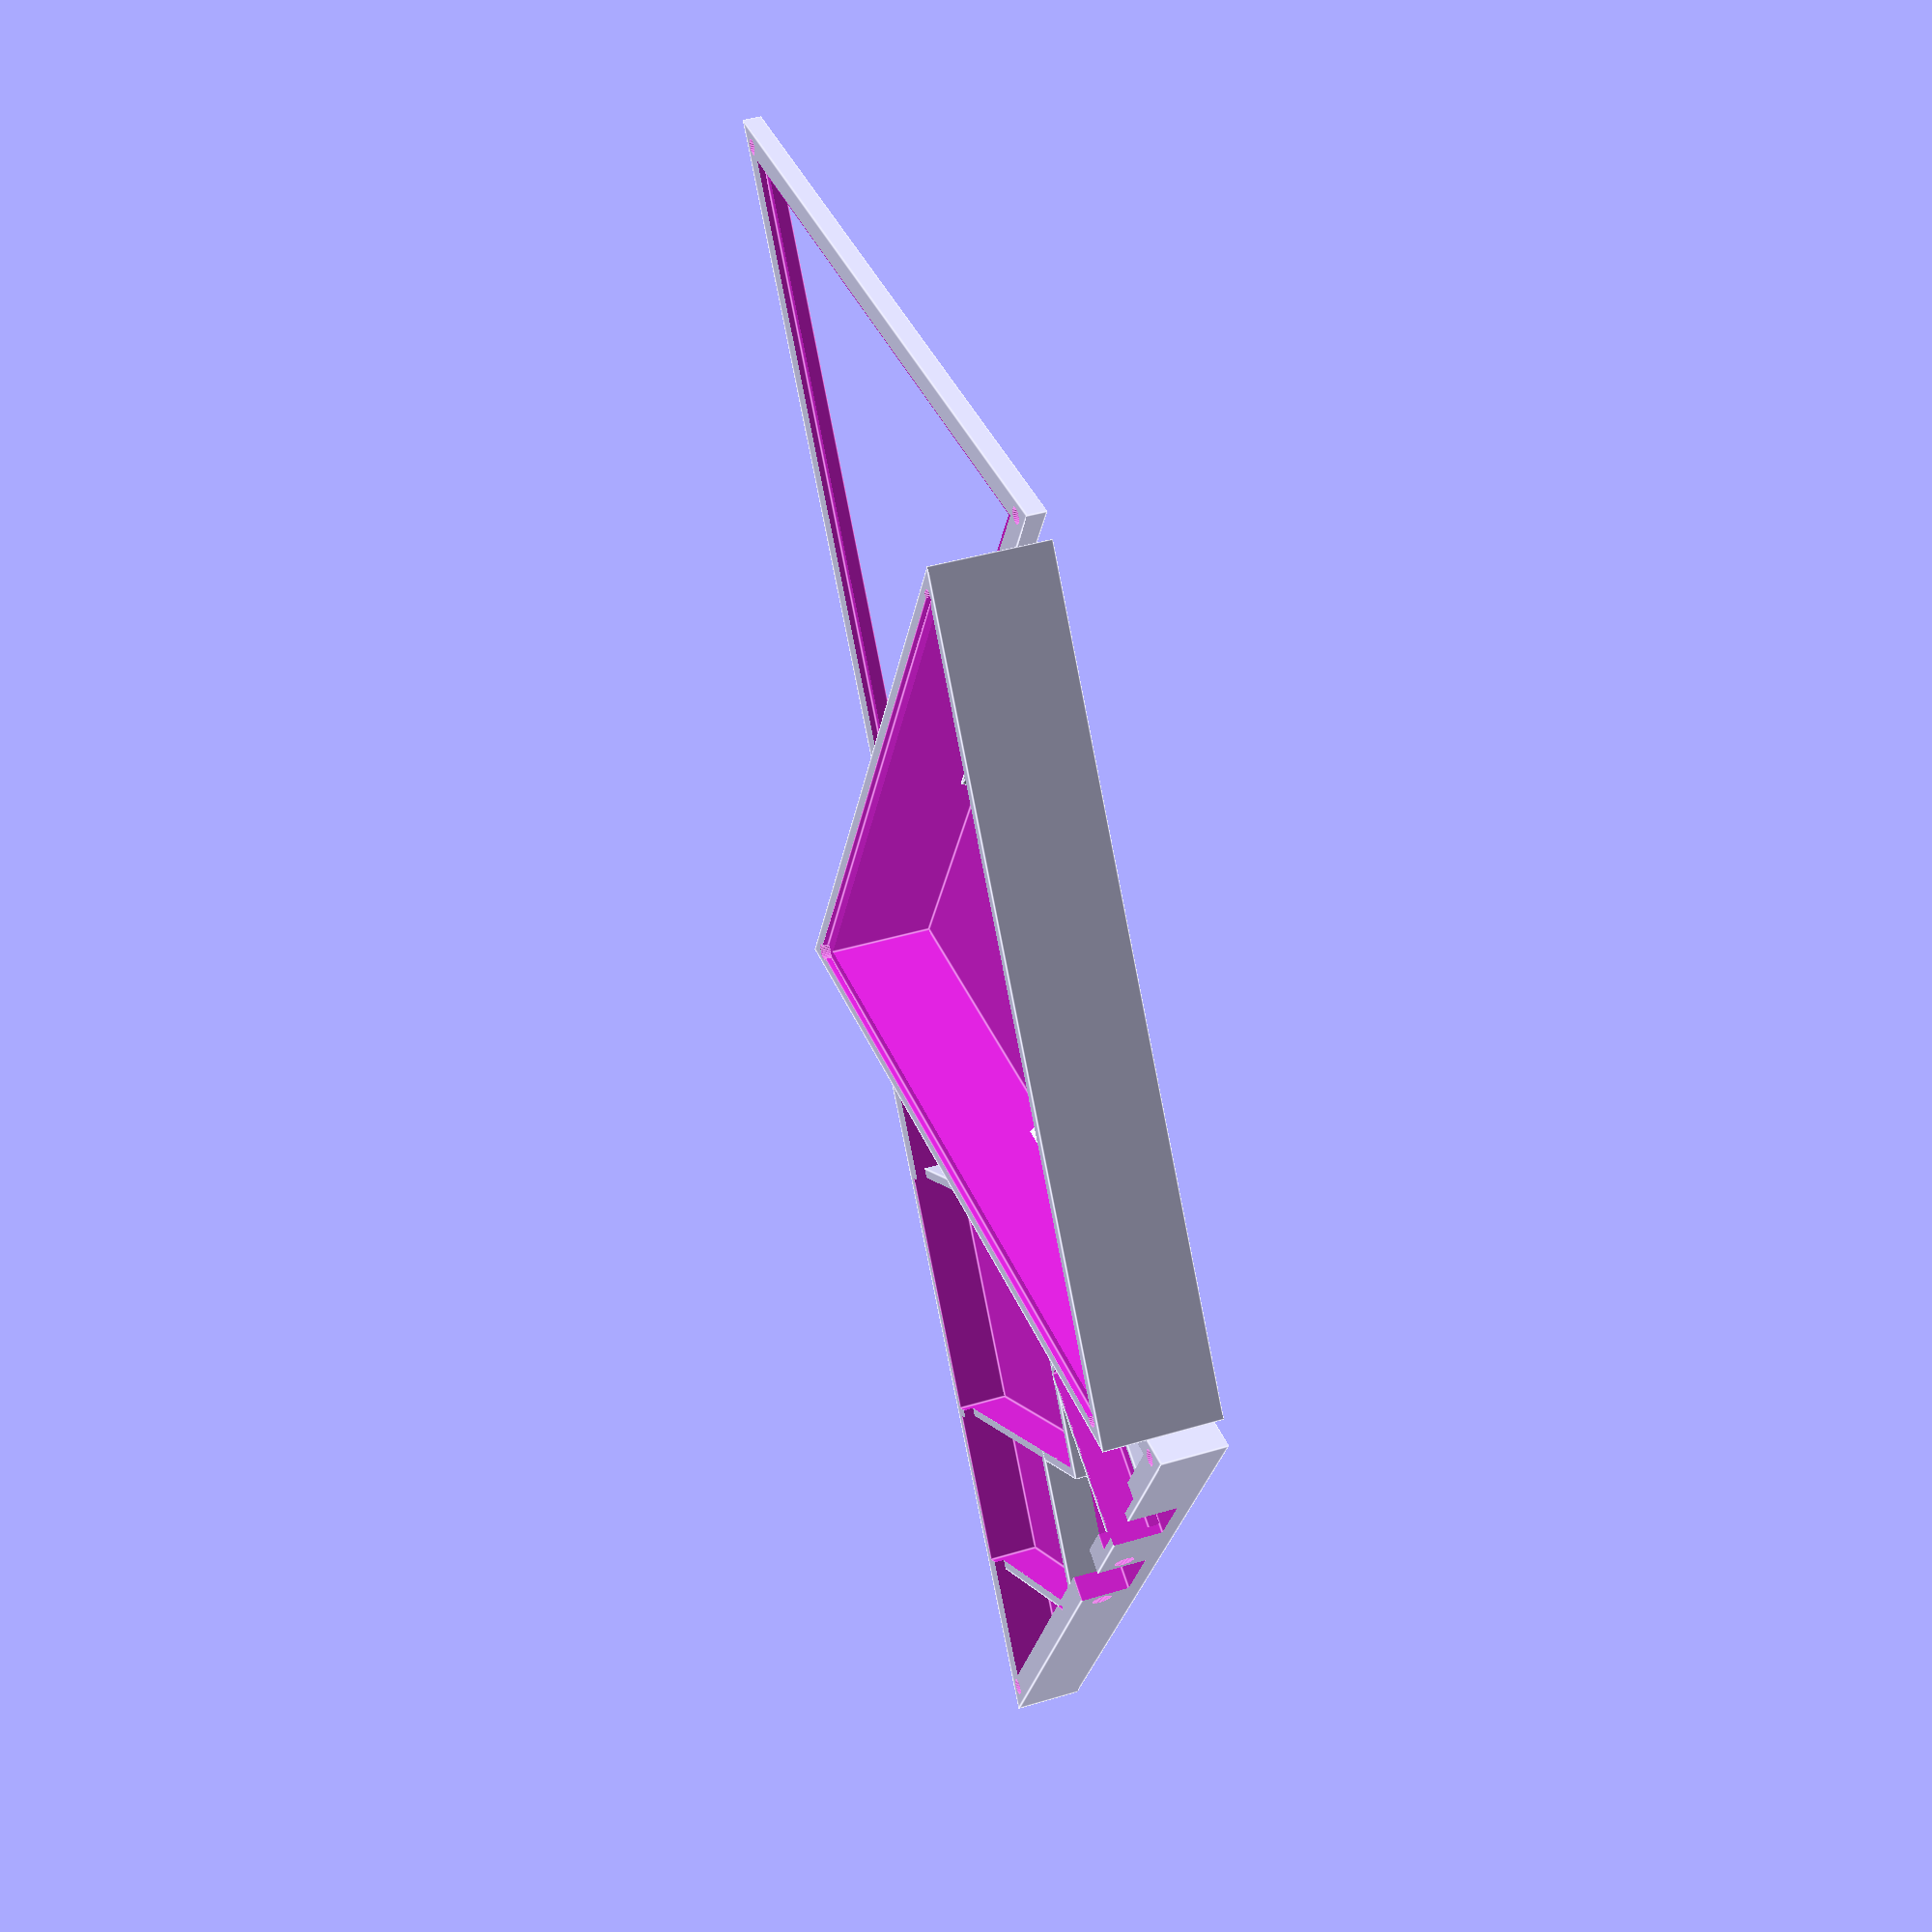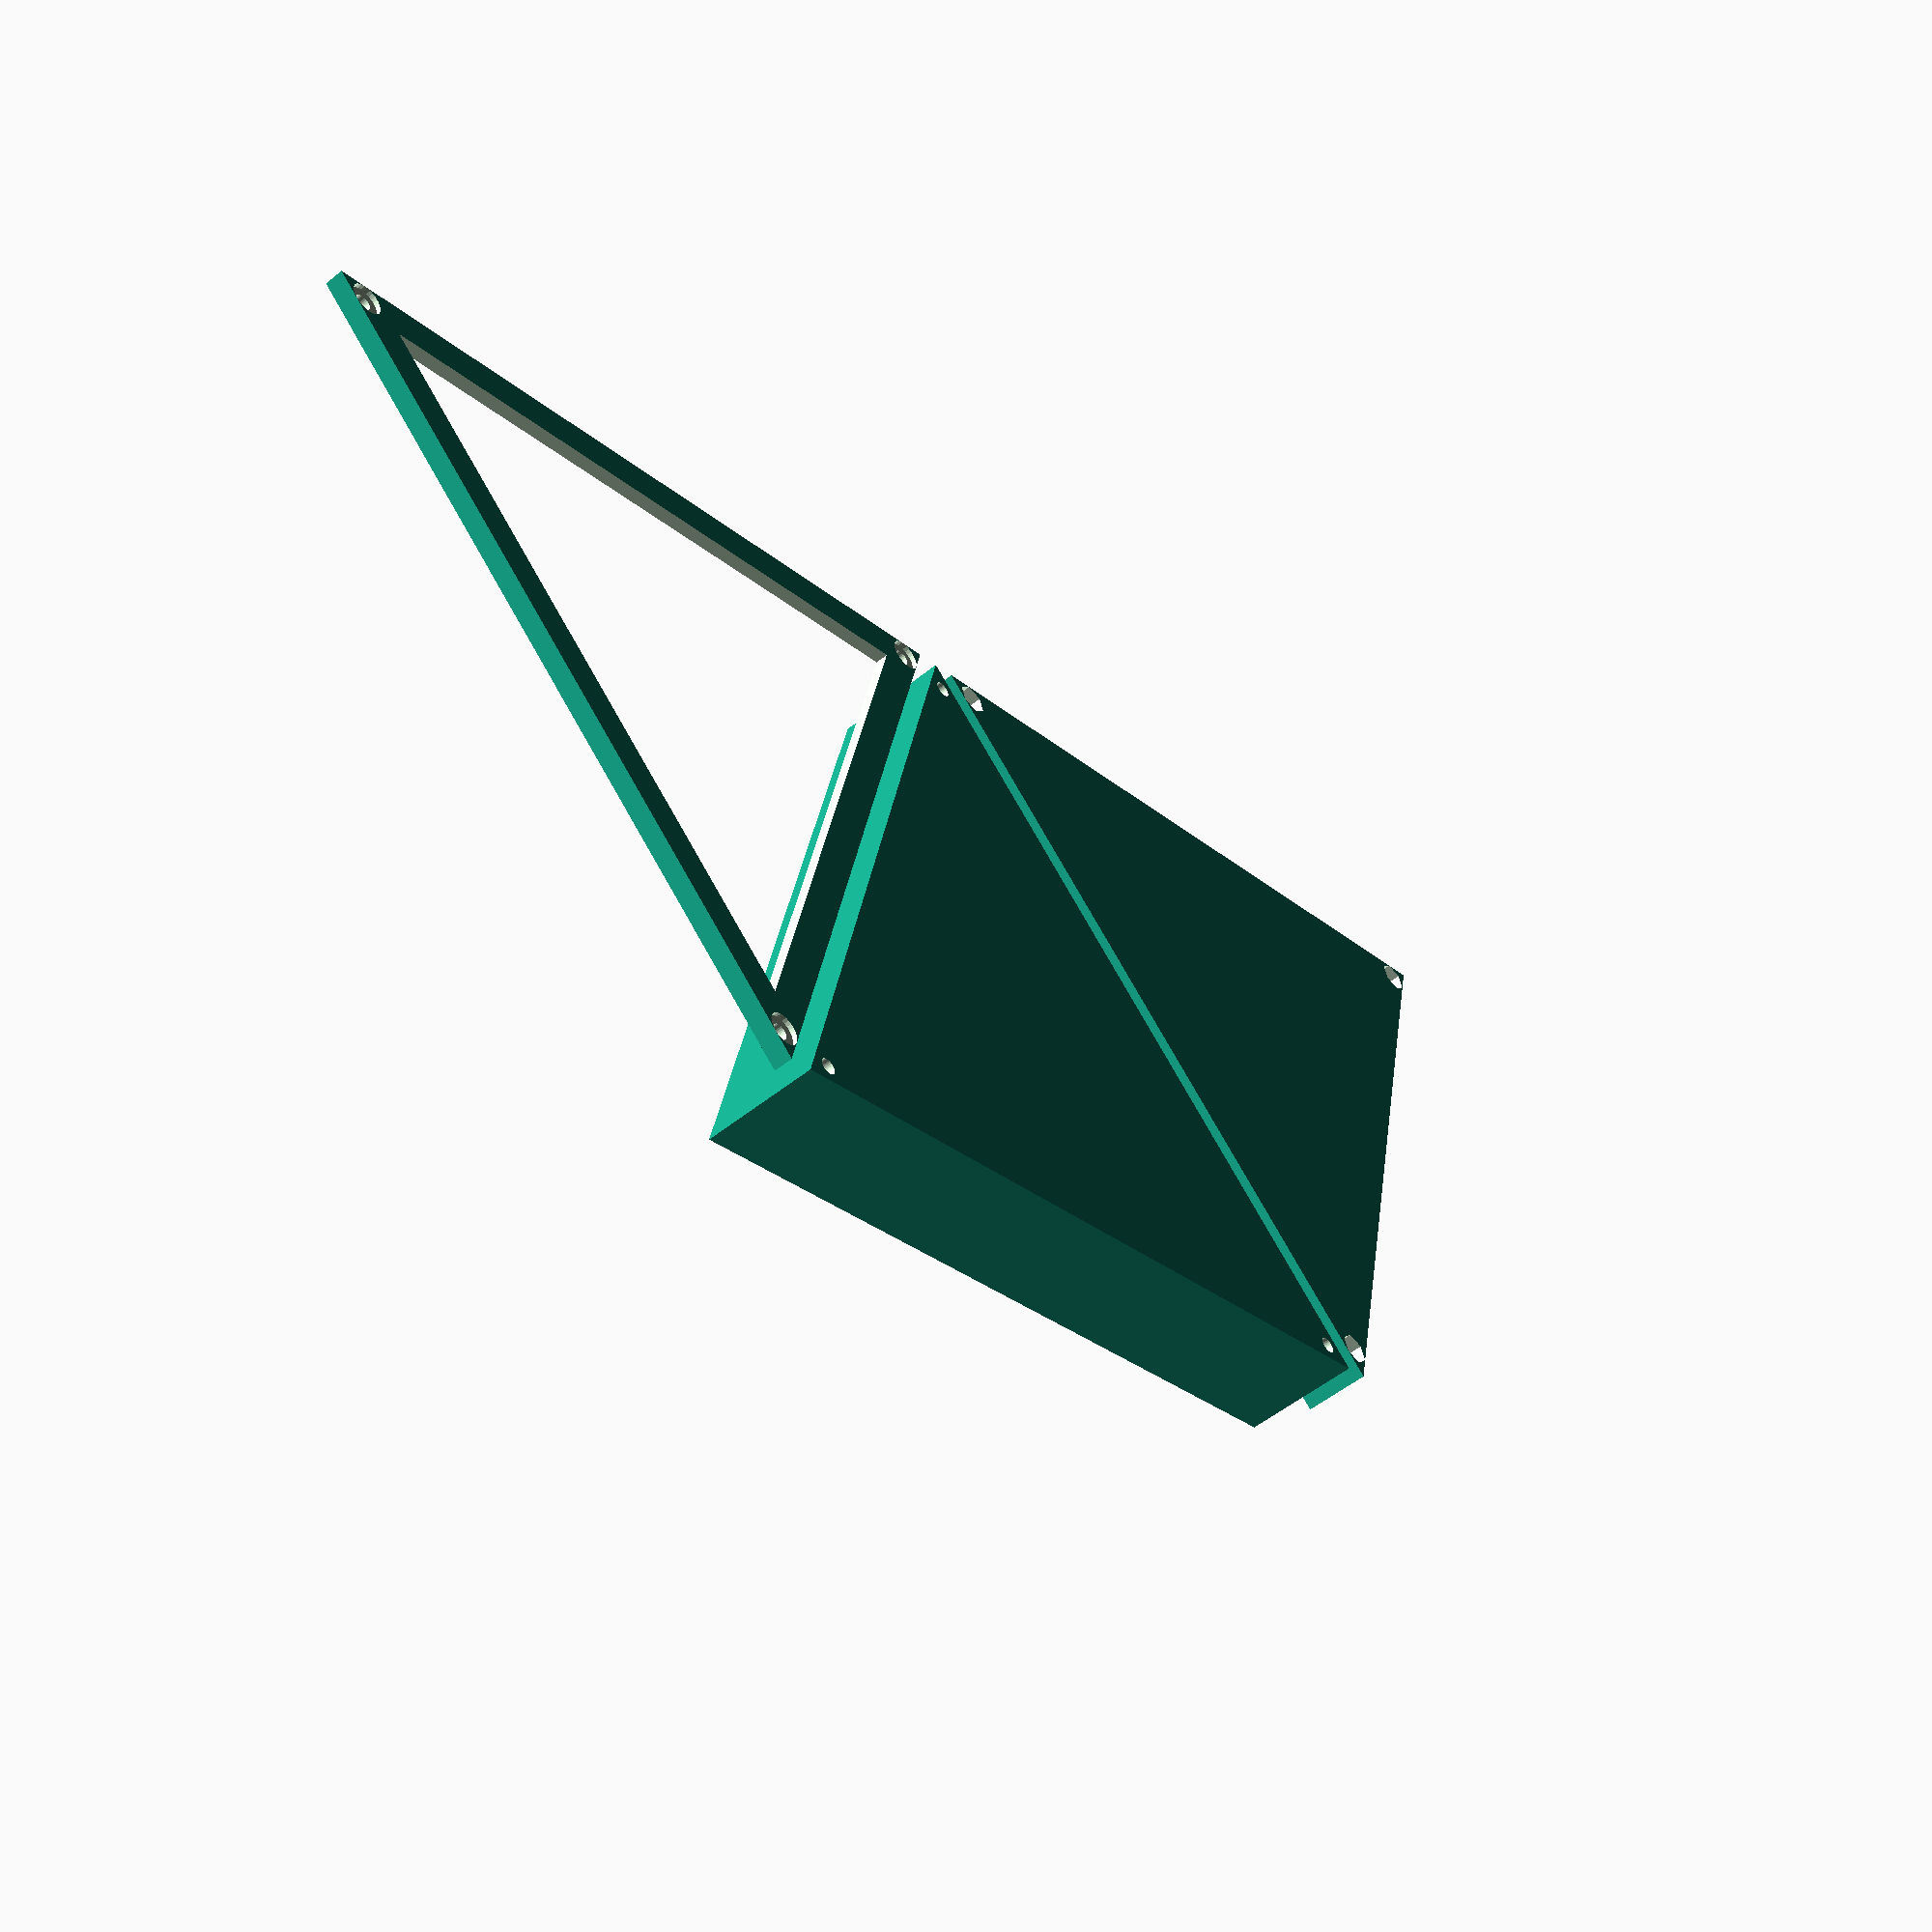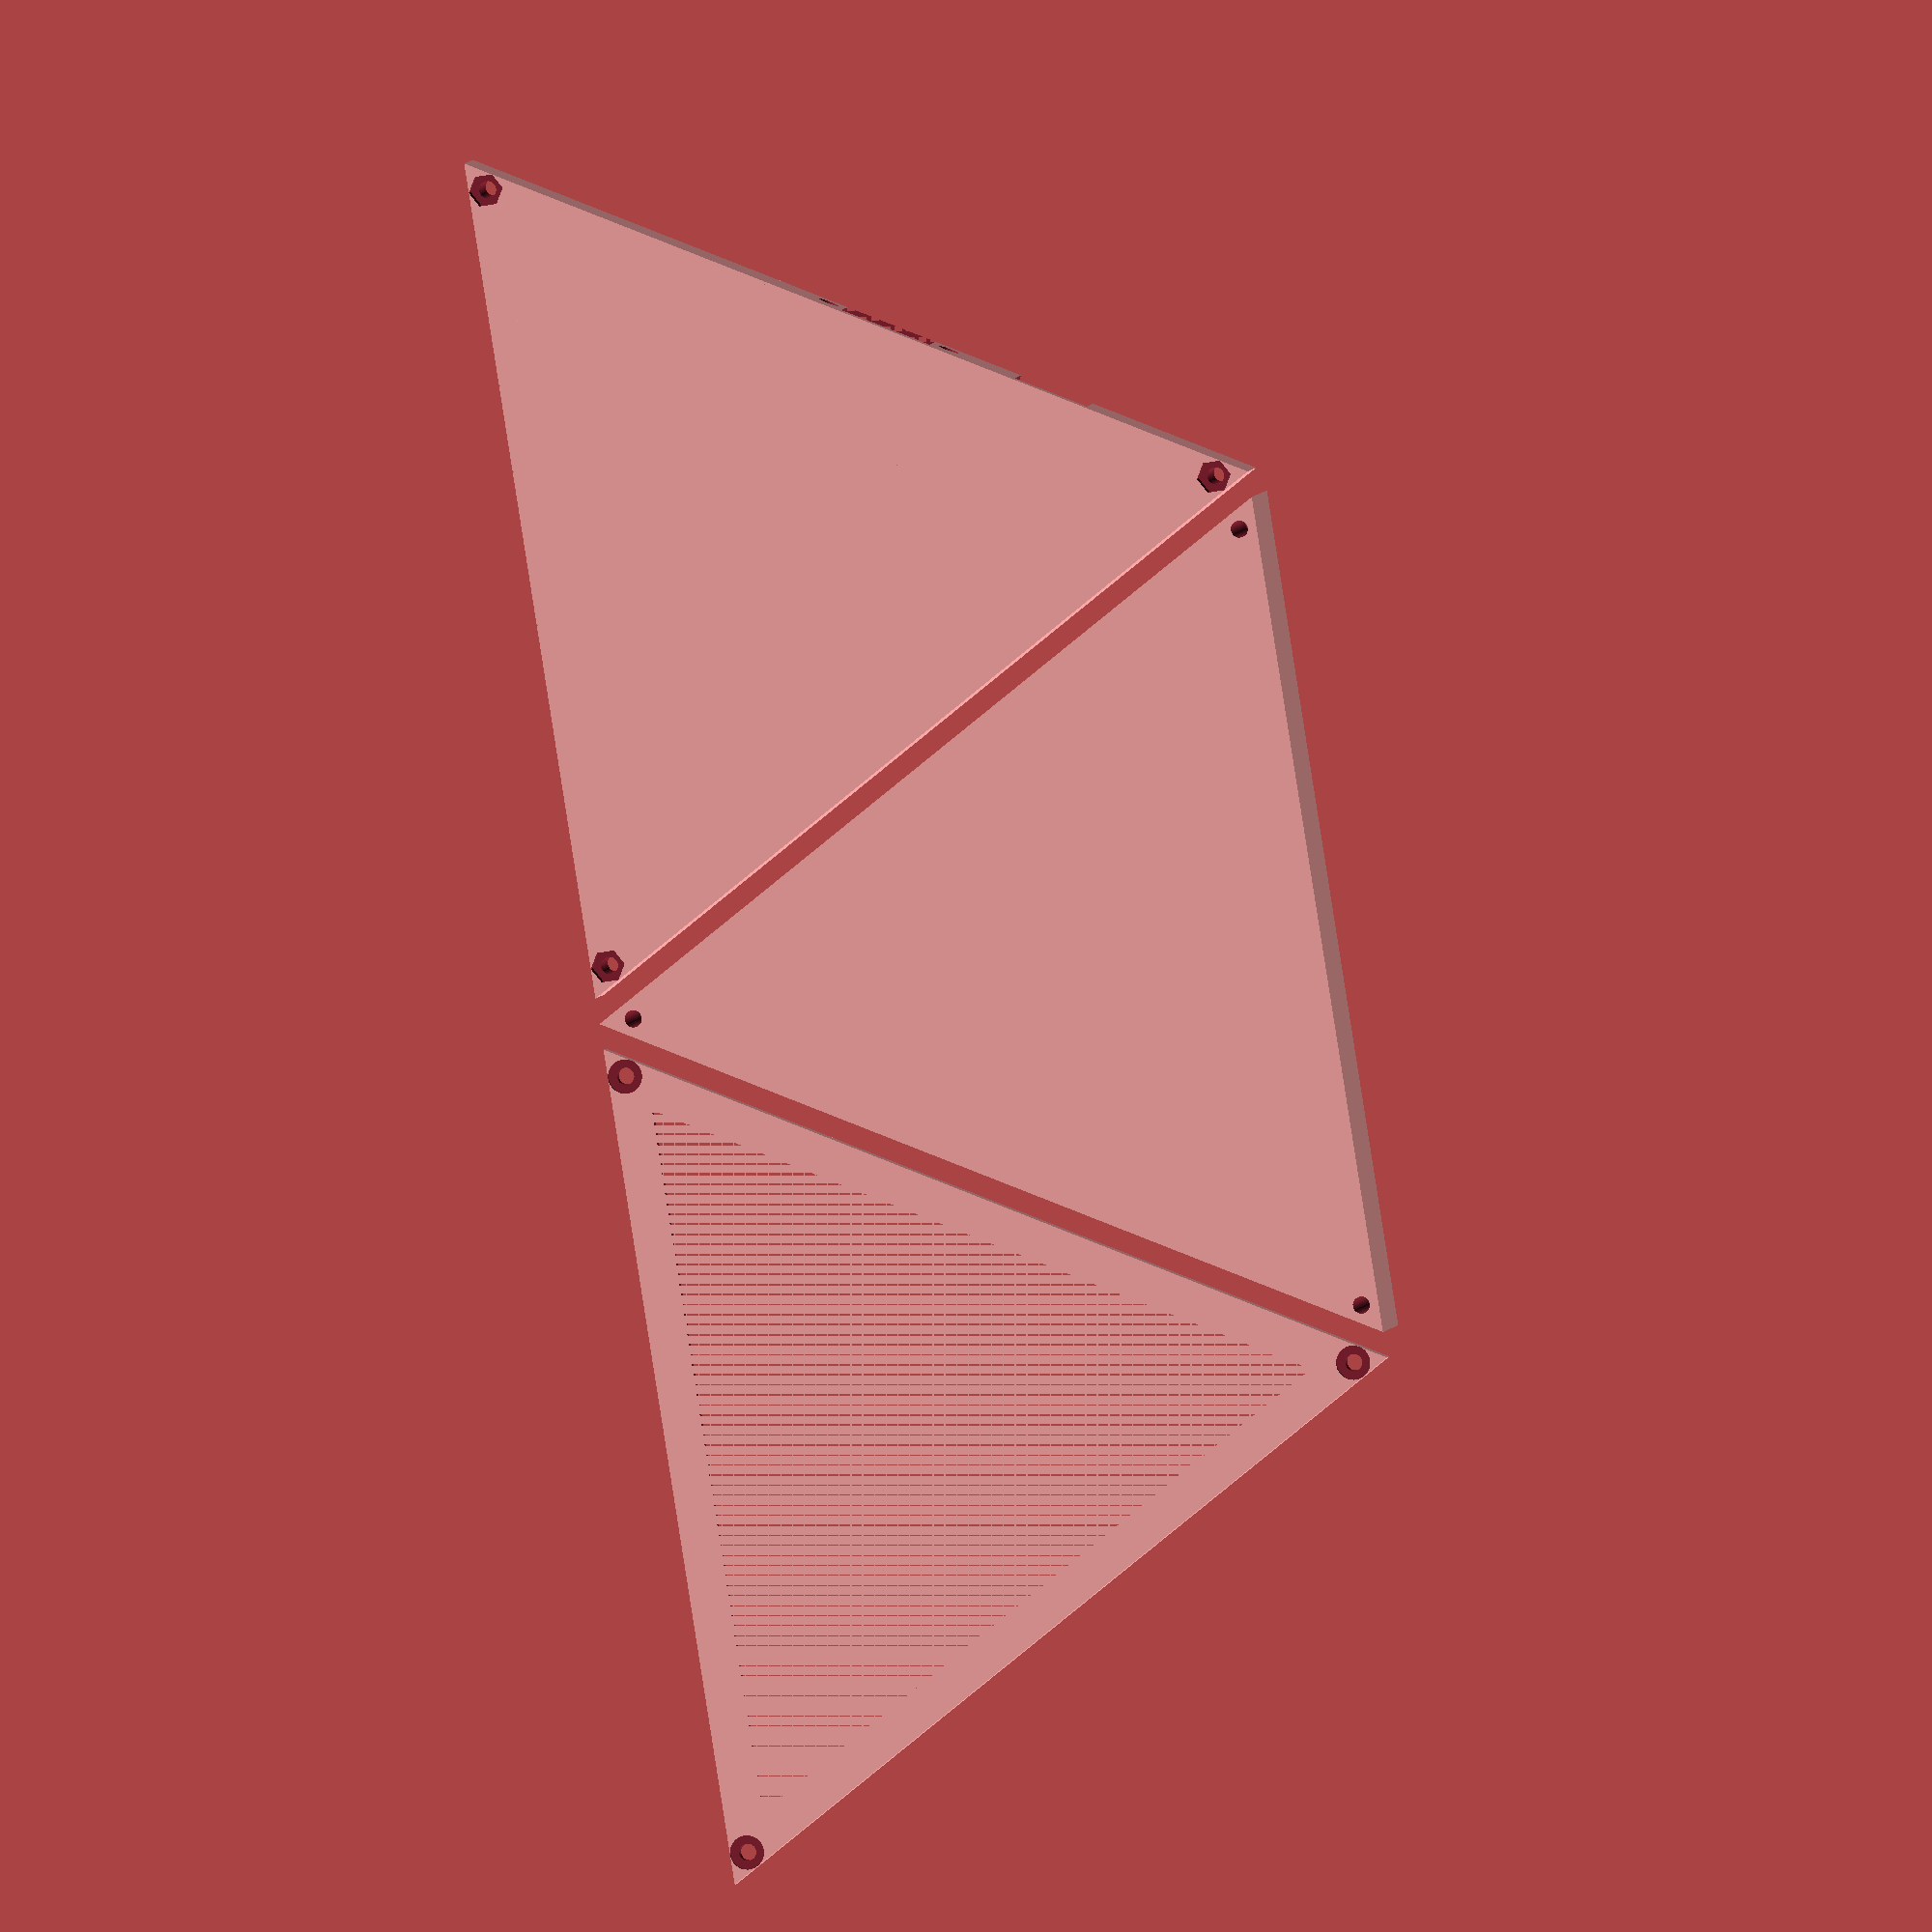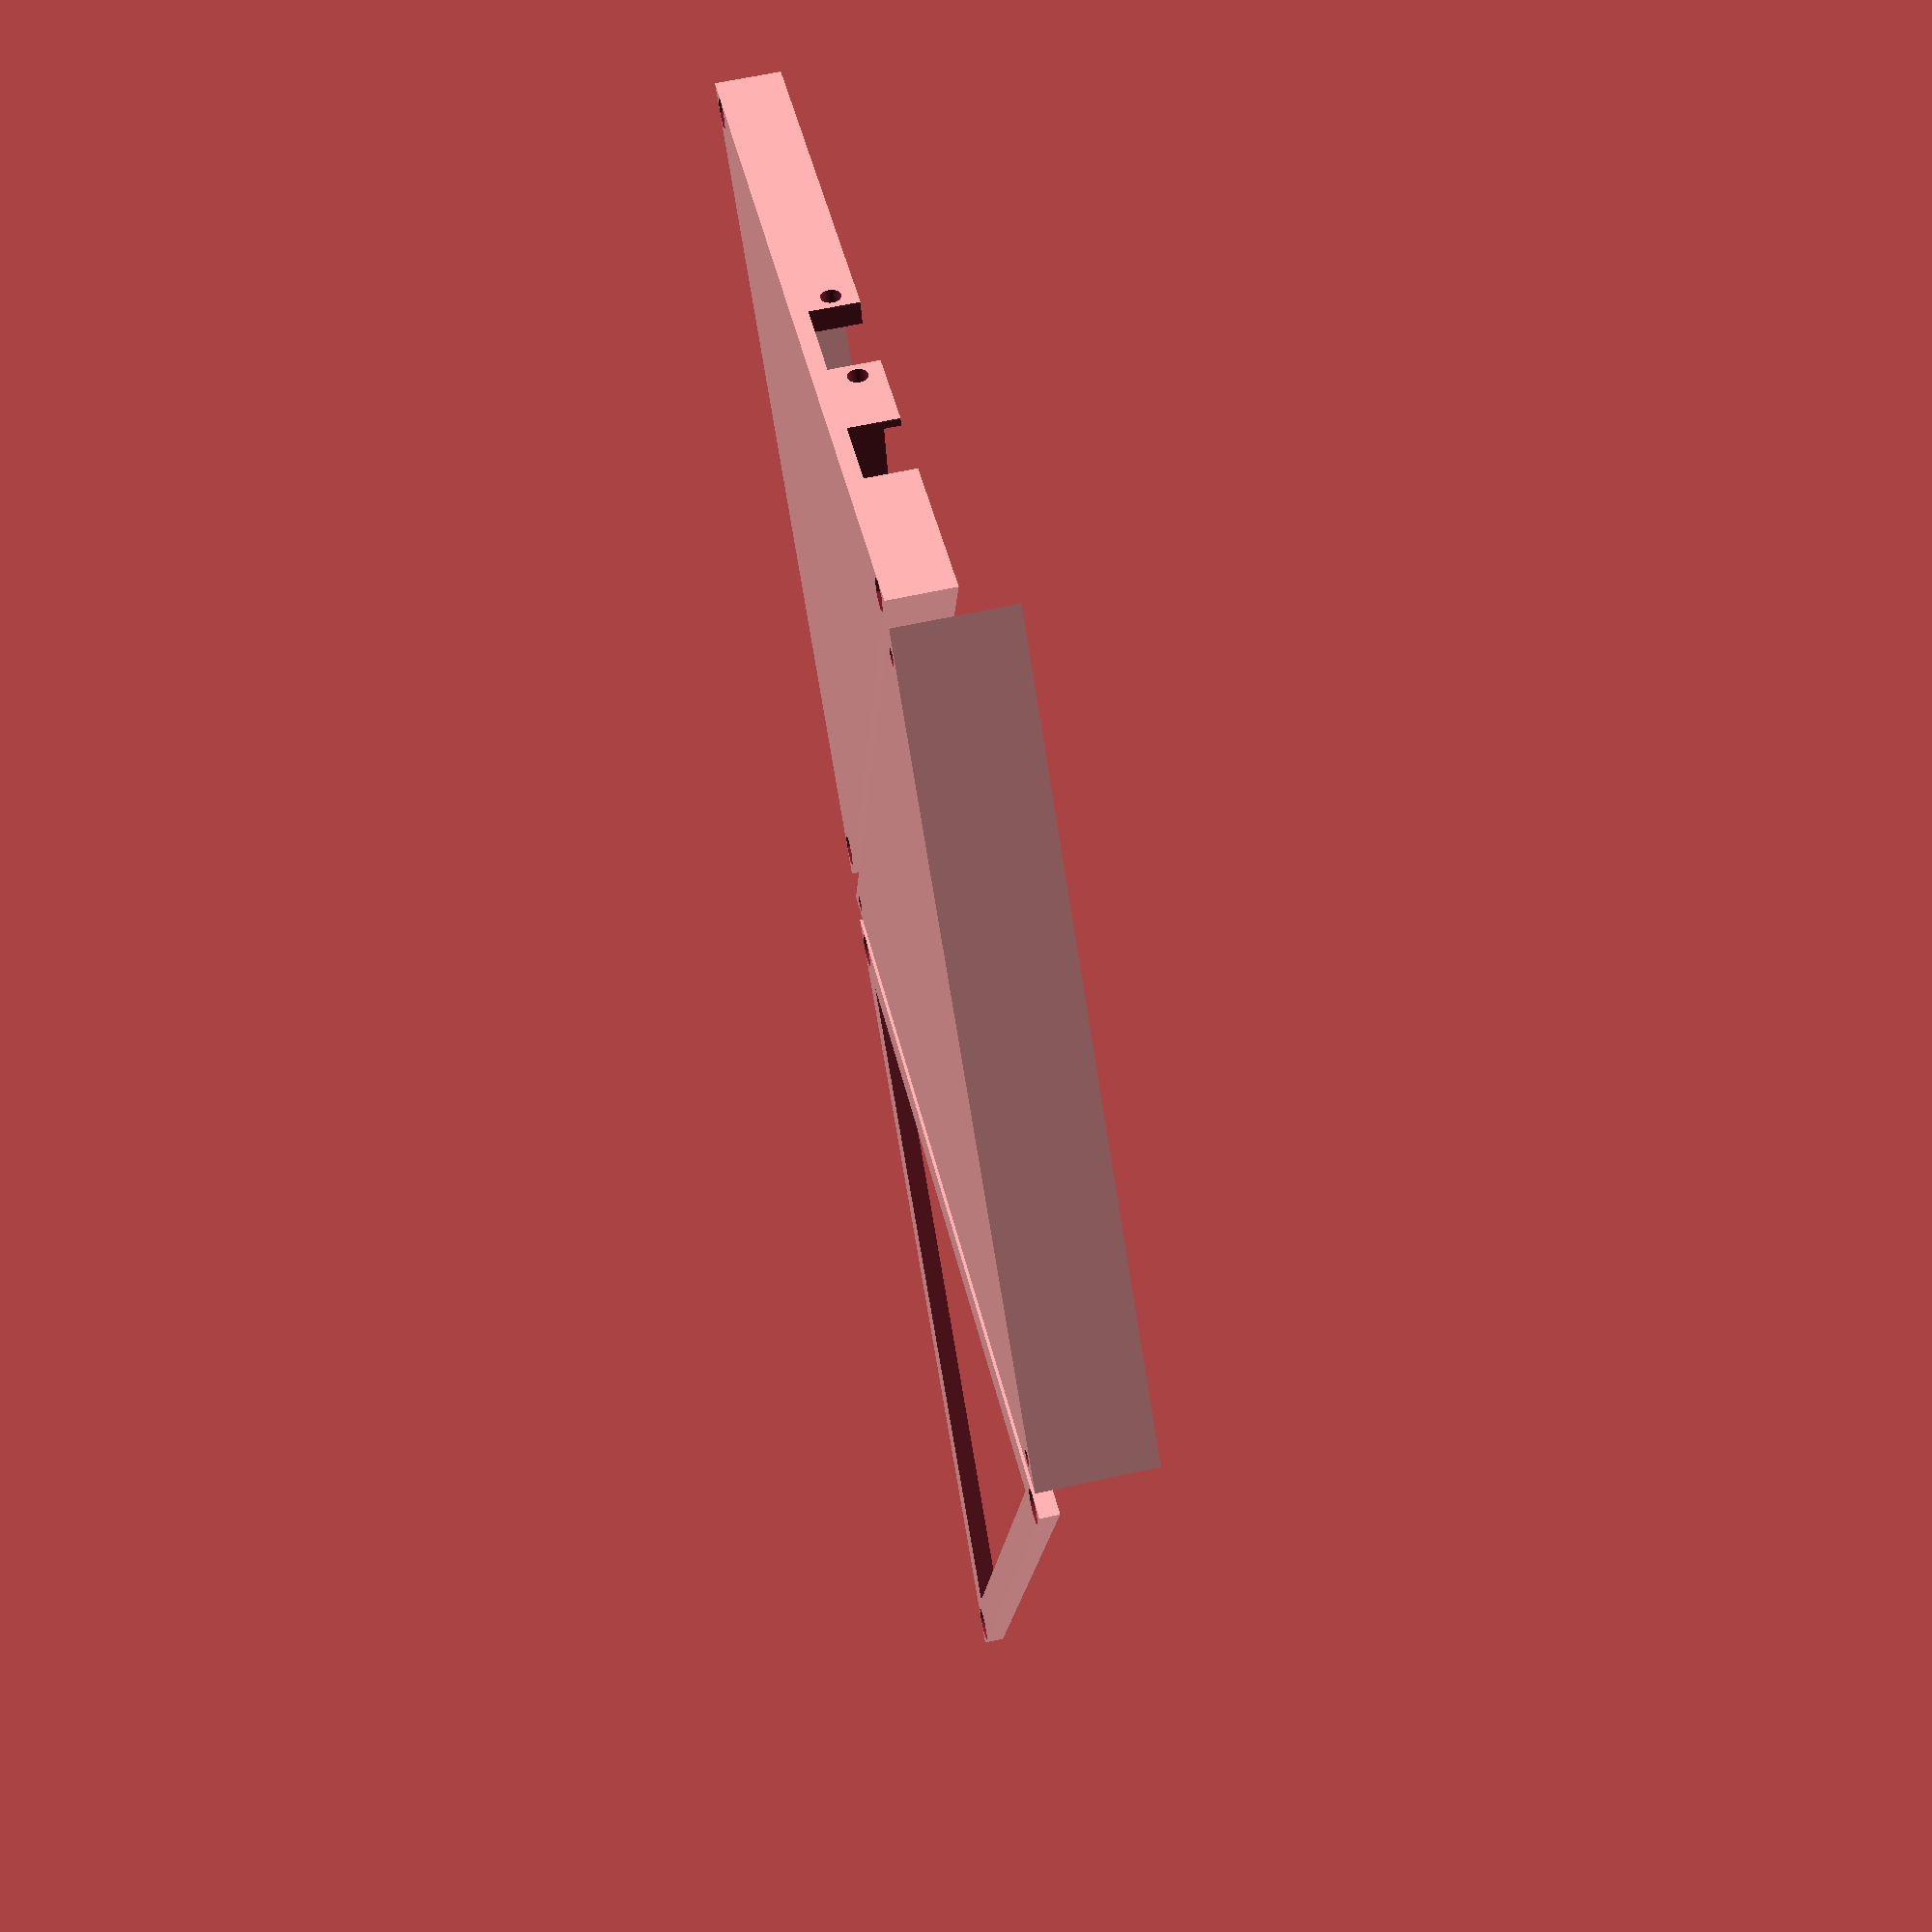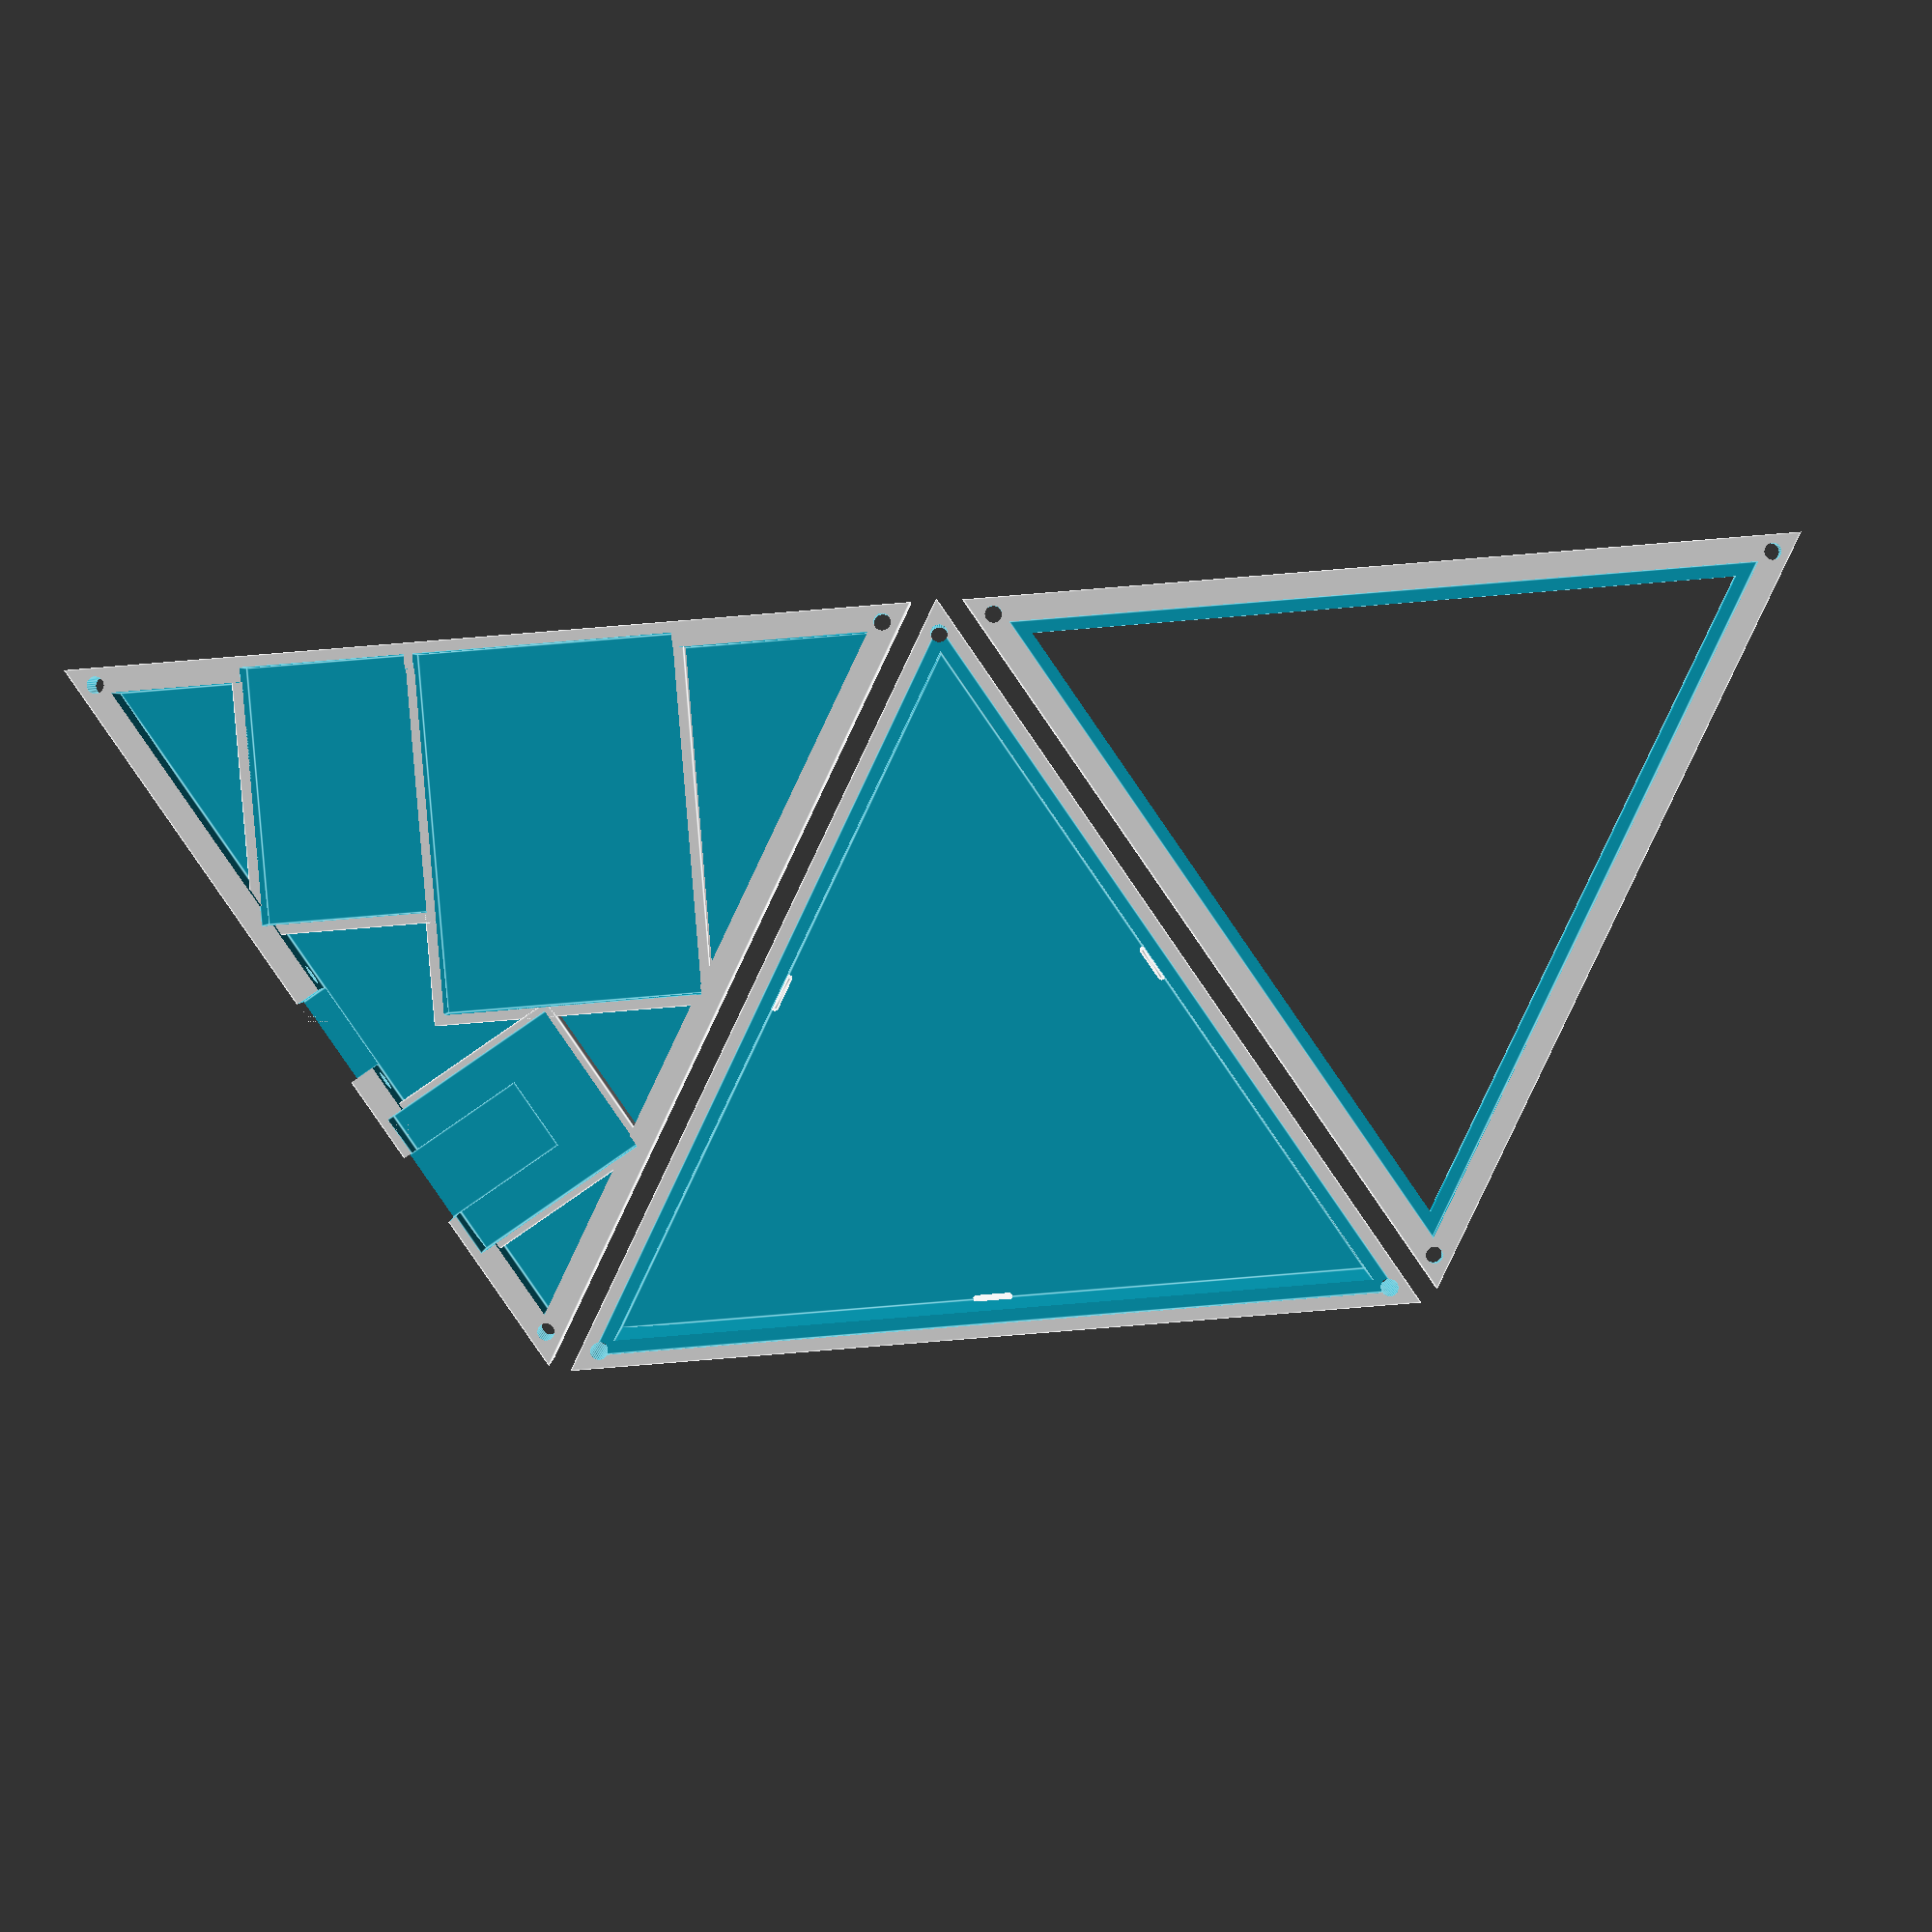
<openscad>
e = 0.001;
shell_width = 3;
bottom_shell_width = 1;
triangle_a = 98; // radius
mirror_height = 1.5;
rev_mirror_height = 1.5;
led_height = 11;
total_height = led_height + bottom_shell_width + mirror_height/2 + rev_mirror_height;
bore = 2;

triangle_r = triangle_a / sqrt(3);// perimiter
triangle_P = 3*triangle_a;// perimiter
triangle_s = 3*triangle_a / 2;// semiperimeter 
triangle_K = (1/4) * sqrt(3) * triangle_a * 2;
triangle_h = (1/2) * sqrt(3) * triangle_a;

module inner_box(dims, shell_w, shell_h){
    translate([shell_w, shell_w, shell_h +e])
    cube(dims);
}

module hollow_box(dims, shell_w, shell_h){
    difference(){
        cube([dims[0] + shell_w*2, dims[1] + shell_w*2, dims[2] + shell_h]);
        inner_box(dims, shell_w, shell_h);
    }
    
}

module triangle_shell(r, h, bottom_shell){
    difference(){
        cylinder(r=r, h=h, $fn=3);
        translate([0,0,bottom_shell])
        cylinder(r=r-shell_width*2, h=h, $fn=3);
    }
}

module screw_holes(sbore, h, f=30){
    // screw holes
    for(i = [0,120,240]){
        rotate([0,0,i])
        translate([triangle_r-4, 0,-e])
        cylinder(d=sbore, h=h*3, $fn=f, center=true);
        }
    
}

// LED body
module led_body(){
    difference(){
        triangle_shell(triangle_r, total_height, bottom_shell_width);
        screw_holes(bore, total_height*2);
        // lip
        translate([0,0,total_height - mirror_height/2 + e])
        cylinder(r=triangle_r-3, h=mirror_height/2, $fn=3);
    }
}

led_body();
snap_width = 4;
// Mirror snaps
module mirror_snap(snap_overhang = 0.2){
    
    intersection(){
        union(){
            translate([-triangle_r/2+shell_width,snap_width/2,snap_overhang])
            rotate([90,30,0])
            cylinder(r=snap_overhang*2, h=snap_width, $fn=3);
        }
        
        translate([-triangle_r/2+shell_width,0,0])
        rotate([0,20,0])
        cube([9,snap_width,2], center=true);
        
        
    }
}

translate([0,0,mirror_height + bottom_shell_width])
for(i = [0,120,240]){
    rotate([0,0,i])
    minkowski() {
        mirror_snap();
        sphere(.3);
    }
}

// lid
lidheight = 1.6;
module lid(){
    difference(){
        triangle_shell(r=triangle_r, h=mirror_height/2+lidheight, bottom_shell = lidheight);
        screw_holes(bore, total_height);
        screw_holes(bore*2, 0.4);
        translate([0,0,-e]){
            cylinder(r=triangle_r-9, h=total_height, $fn=3);  
        }
    }
}

rotate([0,0,180])
translate([-triangle_r/2 ,triangle_a/2 + 3,0])
lid();

sw = 1.2;
component_height = 6;
wiregap =1.2;
battery_dims = [42, 30, component_height-wiregap];
battery_offset = [-28.2, -10, 0];
module battery_box(){
    hollow_box(battery_dims, shell_w = sw, shell_h = bottomshell);
}


charger_dims = [30, 19, component_height-wiregap];
charger_offset =[-28.2, -30, 0];
module charger_box(){
    hollow_box(charger_dims, shell_w = sw, shell_h = bottomshell);
}

mcu_dims = [22, 19, component_height-wiregap];
mcu_offset =[44, -7 , 0];
module mcu_box(){
        hollow_box(mcu_dims, shell_w = 0.8, shell_h = bottomshell);
}

module mcu_usb_hole(){
    // usb hole
    translate([-mcu_dims[0]/3,mcu_dims[1] - 13,bottomshell])
    cube([mcu_dims[0],mcu_dims[1]-10,10]);
}
// components lid
bottomshell = 2;
module components_lid(){
difference(){
    union(){
        triangle_shell(r=triangle_r, h=bottomshell+component_height,  bottom_shell = bottomshell);
        translate(battery_offset)
        battery_box();
        translate(charger_offset)
        charger_box();
        translate(mcu_offset)
        rotate([0,0,120])
        mcu_box();
    }
    translate(battery_offset)
    inner_box(battery_dims + [0,0,wiregap], sw, bottomshell);
    translate(charger_offset)
    inner_box(charger_dims + [0,0,wiregap], sw, bottomshell);
    translate(mcu_offset)
    rotate([0,0,120]){
    inner_box(mcu_dims + [0,0,wiregap], 0.8, bottomshell);
        mcu_usb_hole();
    }
    screw_holes(bore, 100);
    screw_holes(bore*2, 1.2, 6);
    // switch hole
    rotate([0,0,120]){
    translate([-triangle_r/2+shell_width,triangle_r-60,component_height/2 + bottomshell+e]){
        cube([7,11,component_height], center=true);
        translate([0,7.5,0])
        rotate([0,90,0])
        cylinder(r=1.2, h = 15, $fn=50, center = true);
        translate([0,-7.5,0])
        rotate([0,90,0])
        cylinder(r=1.2, h = 15, $fn=50, center = true);
        }
    }
}
}

rotate([0,0,180])
translate([-triangle_r/2 ,-triangle_a/2 - 3,0])
components_lid();

</openscad>
<views>
elev=138.8 azim=325.7 roll=110.1 proj=p view=edges
elev=232.7 azim=108.9 roll=49.0 proj=p view=solid
elev=356.9 azim=9.0 roll=187.1 proj=o view=wireframe
elev=120.2 azim=225.3 roll=283.0 proj=p view=solid
elev=177.5 azim=85.4 roll=180.1 proj=p view=edges
</views>
